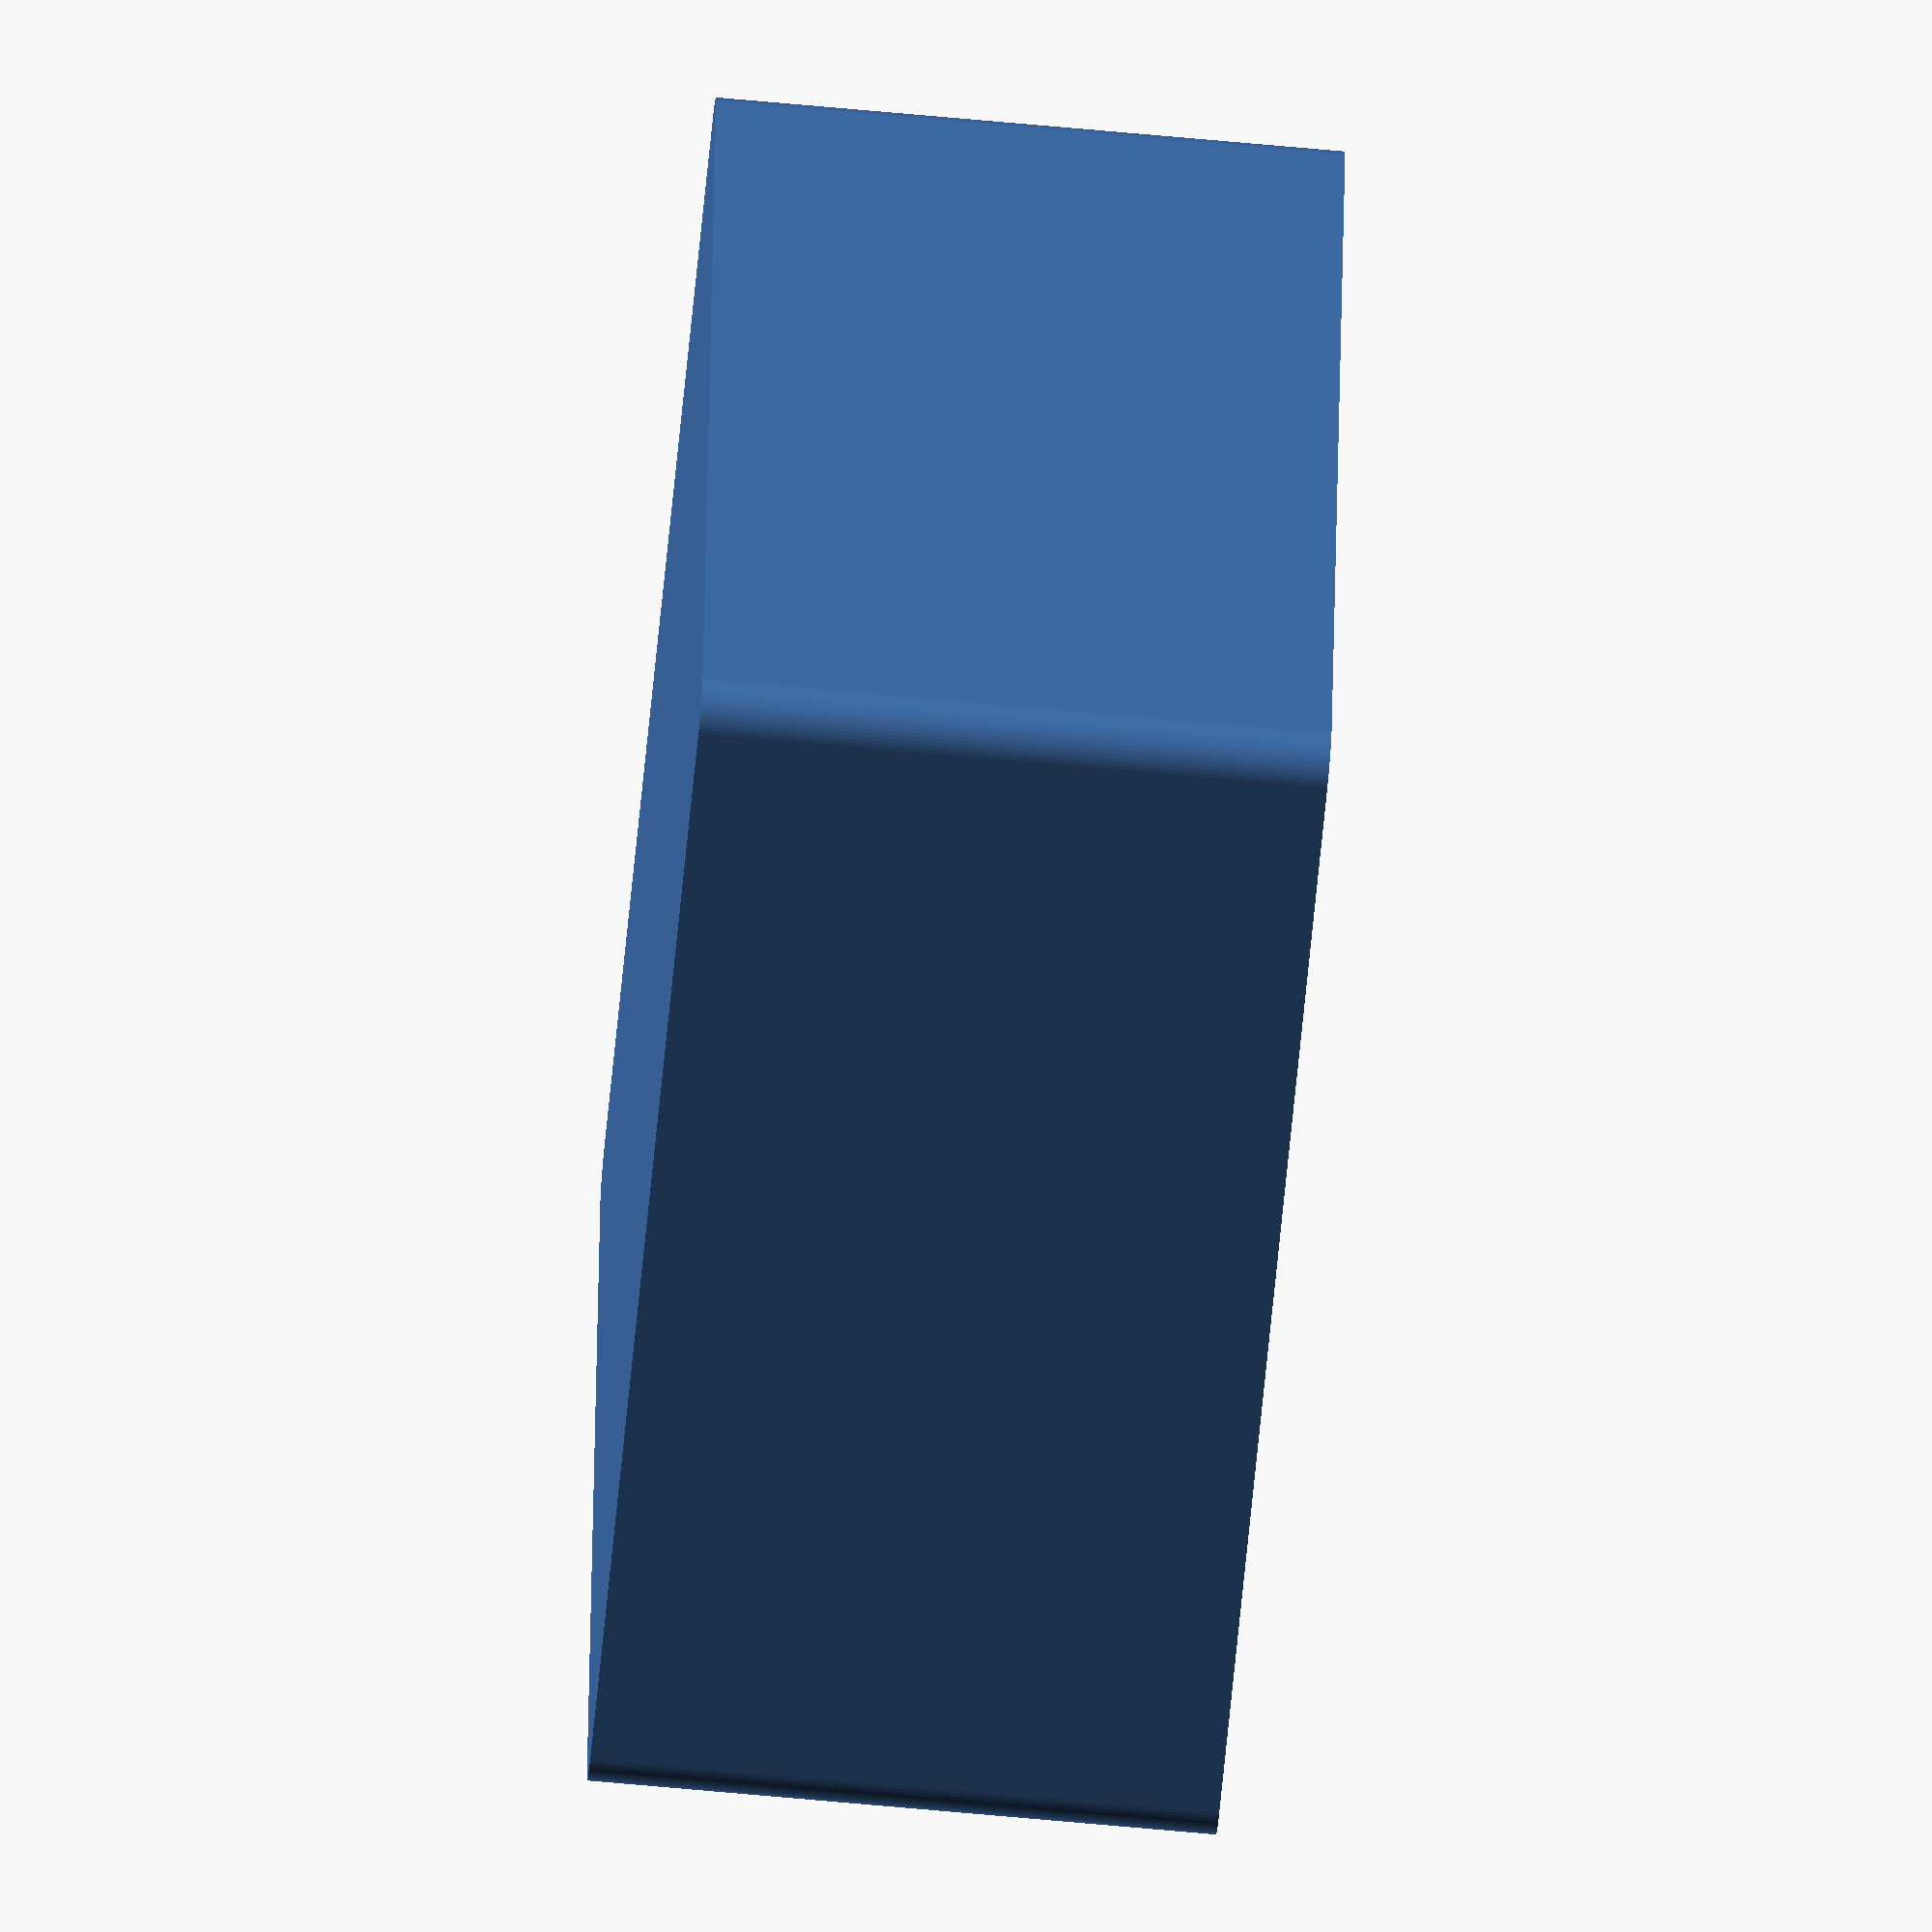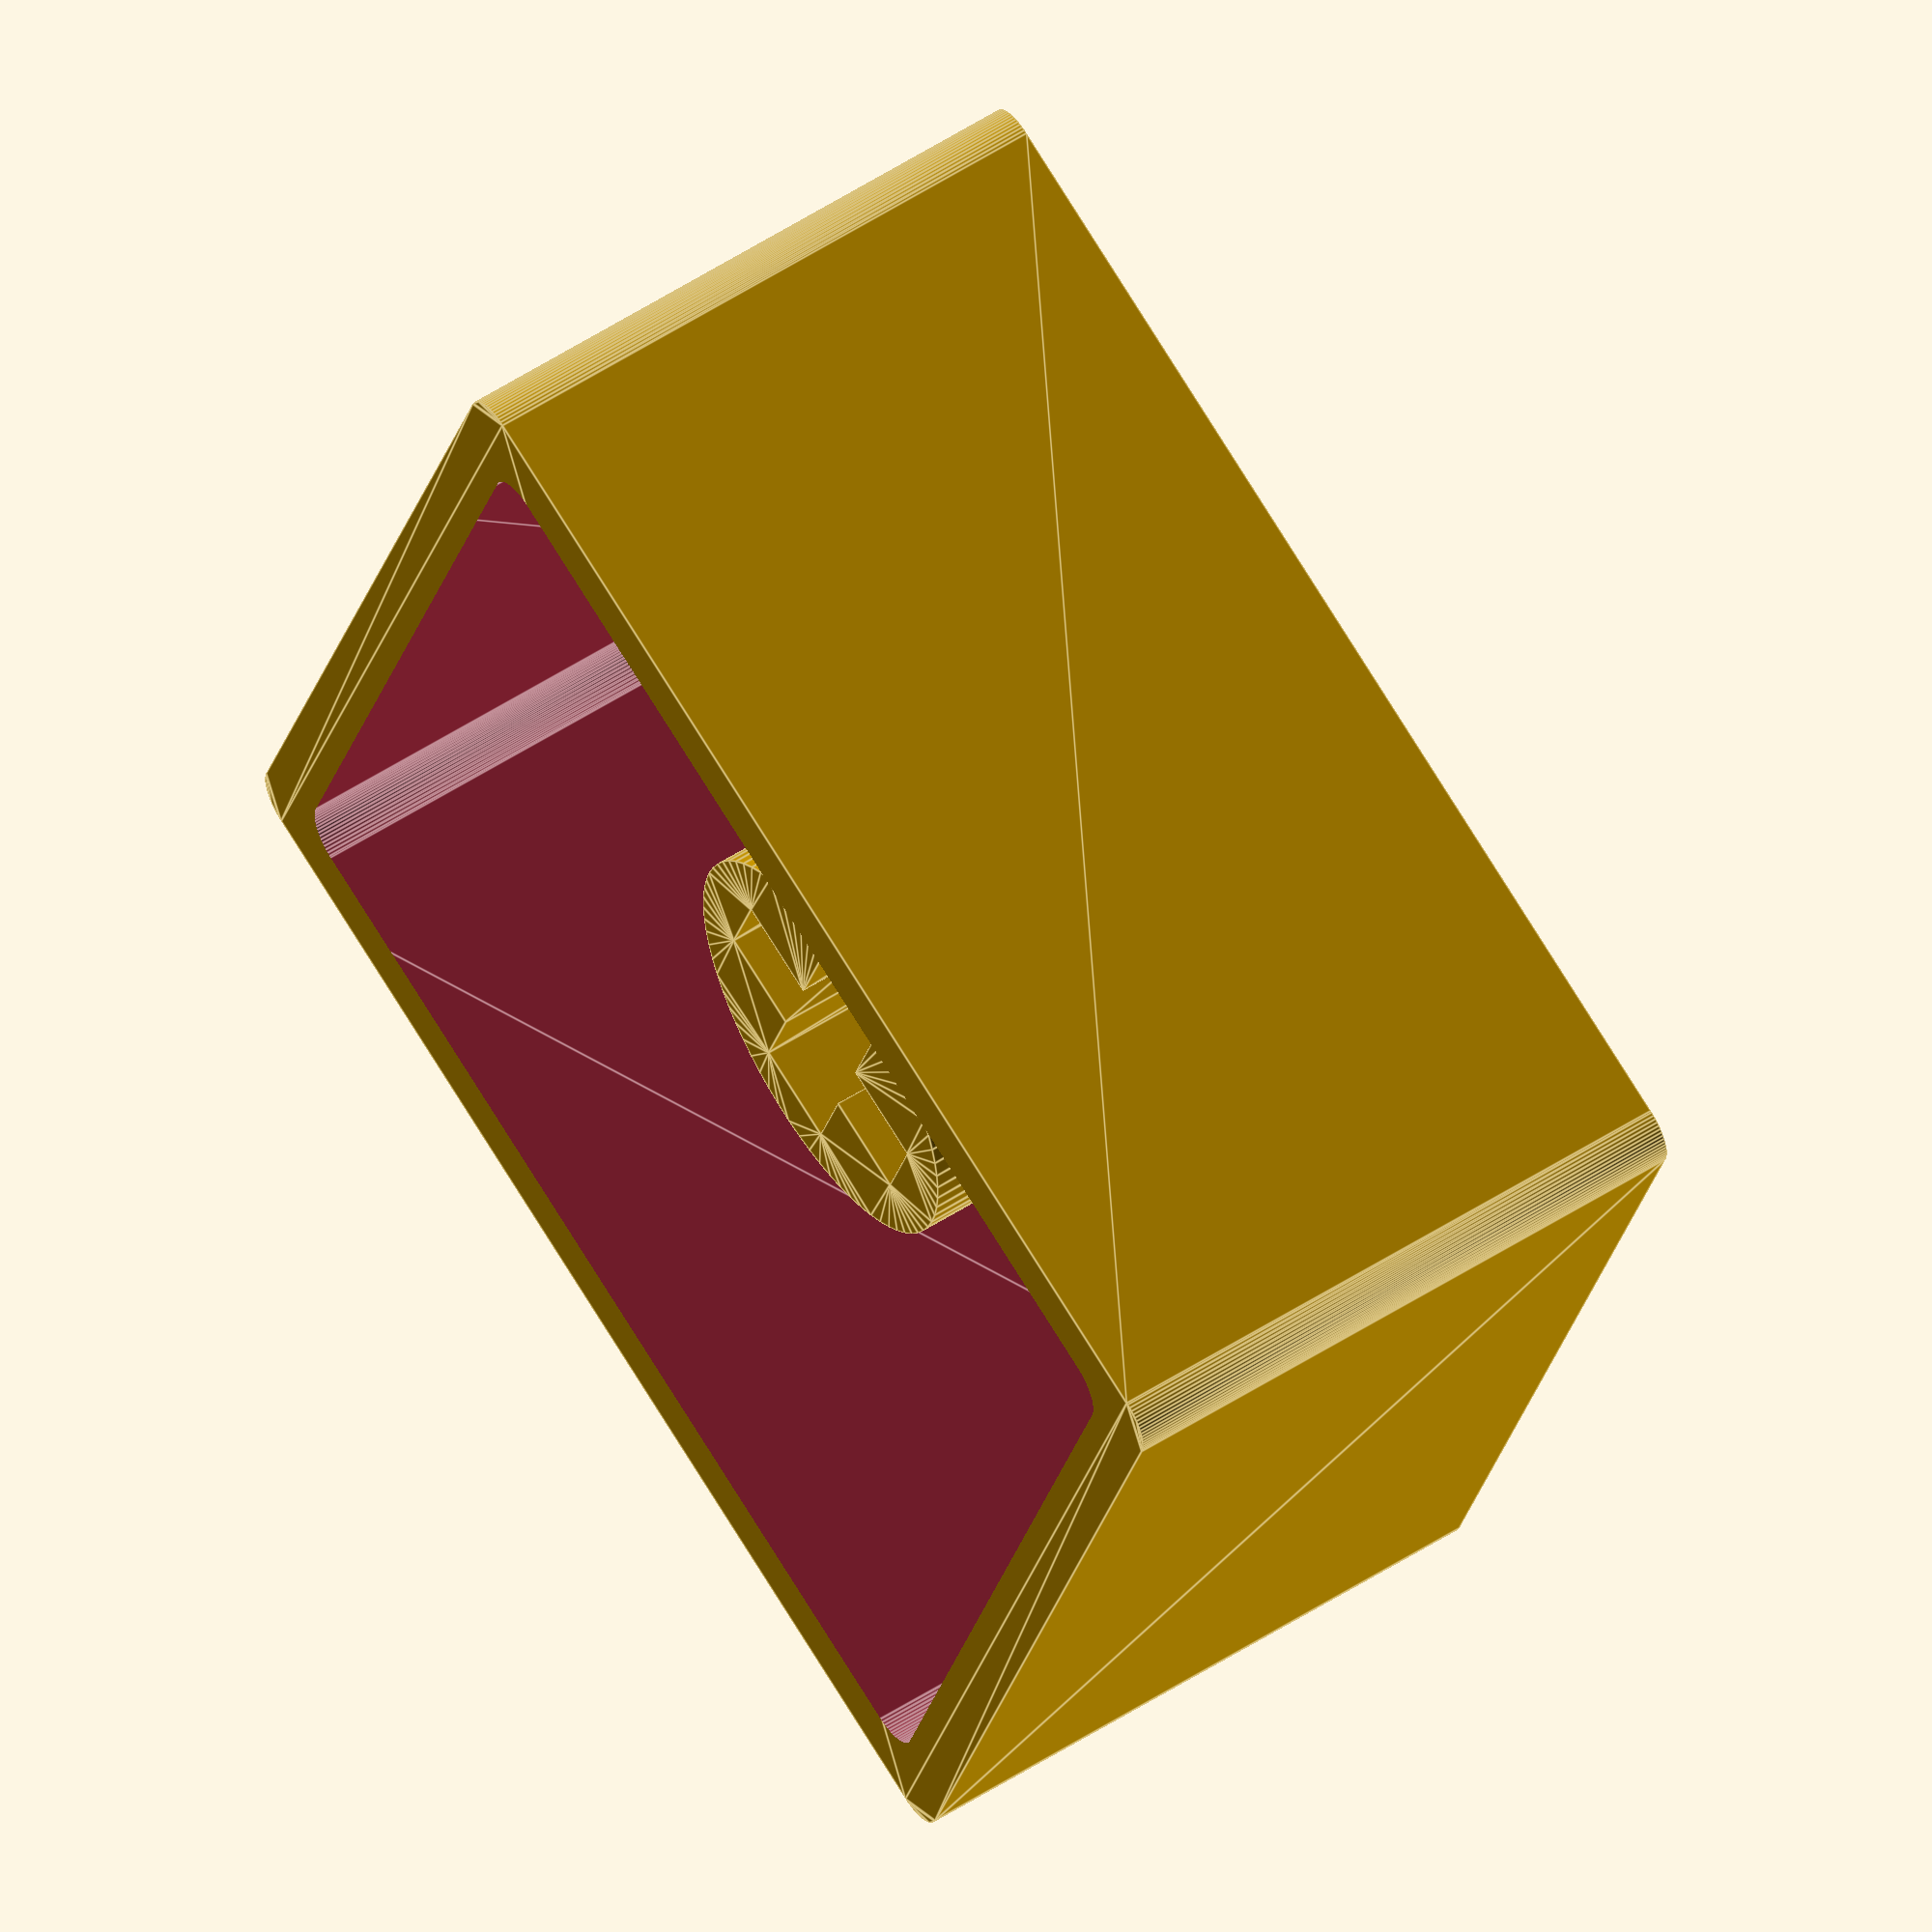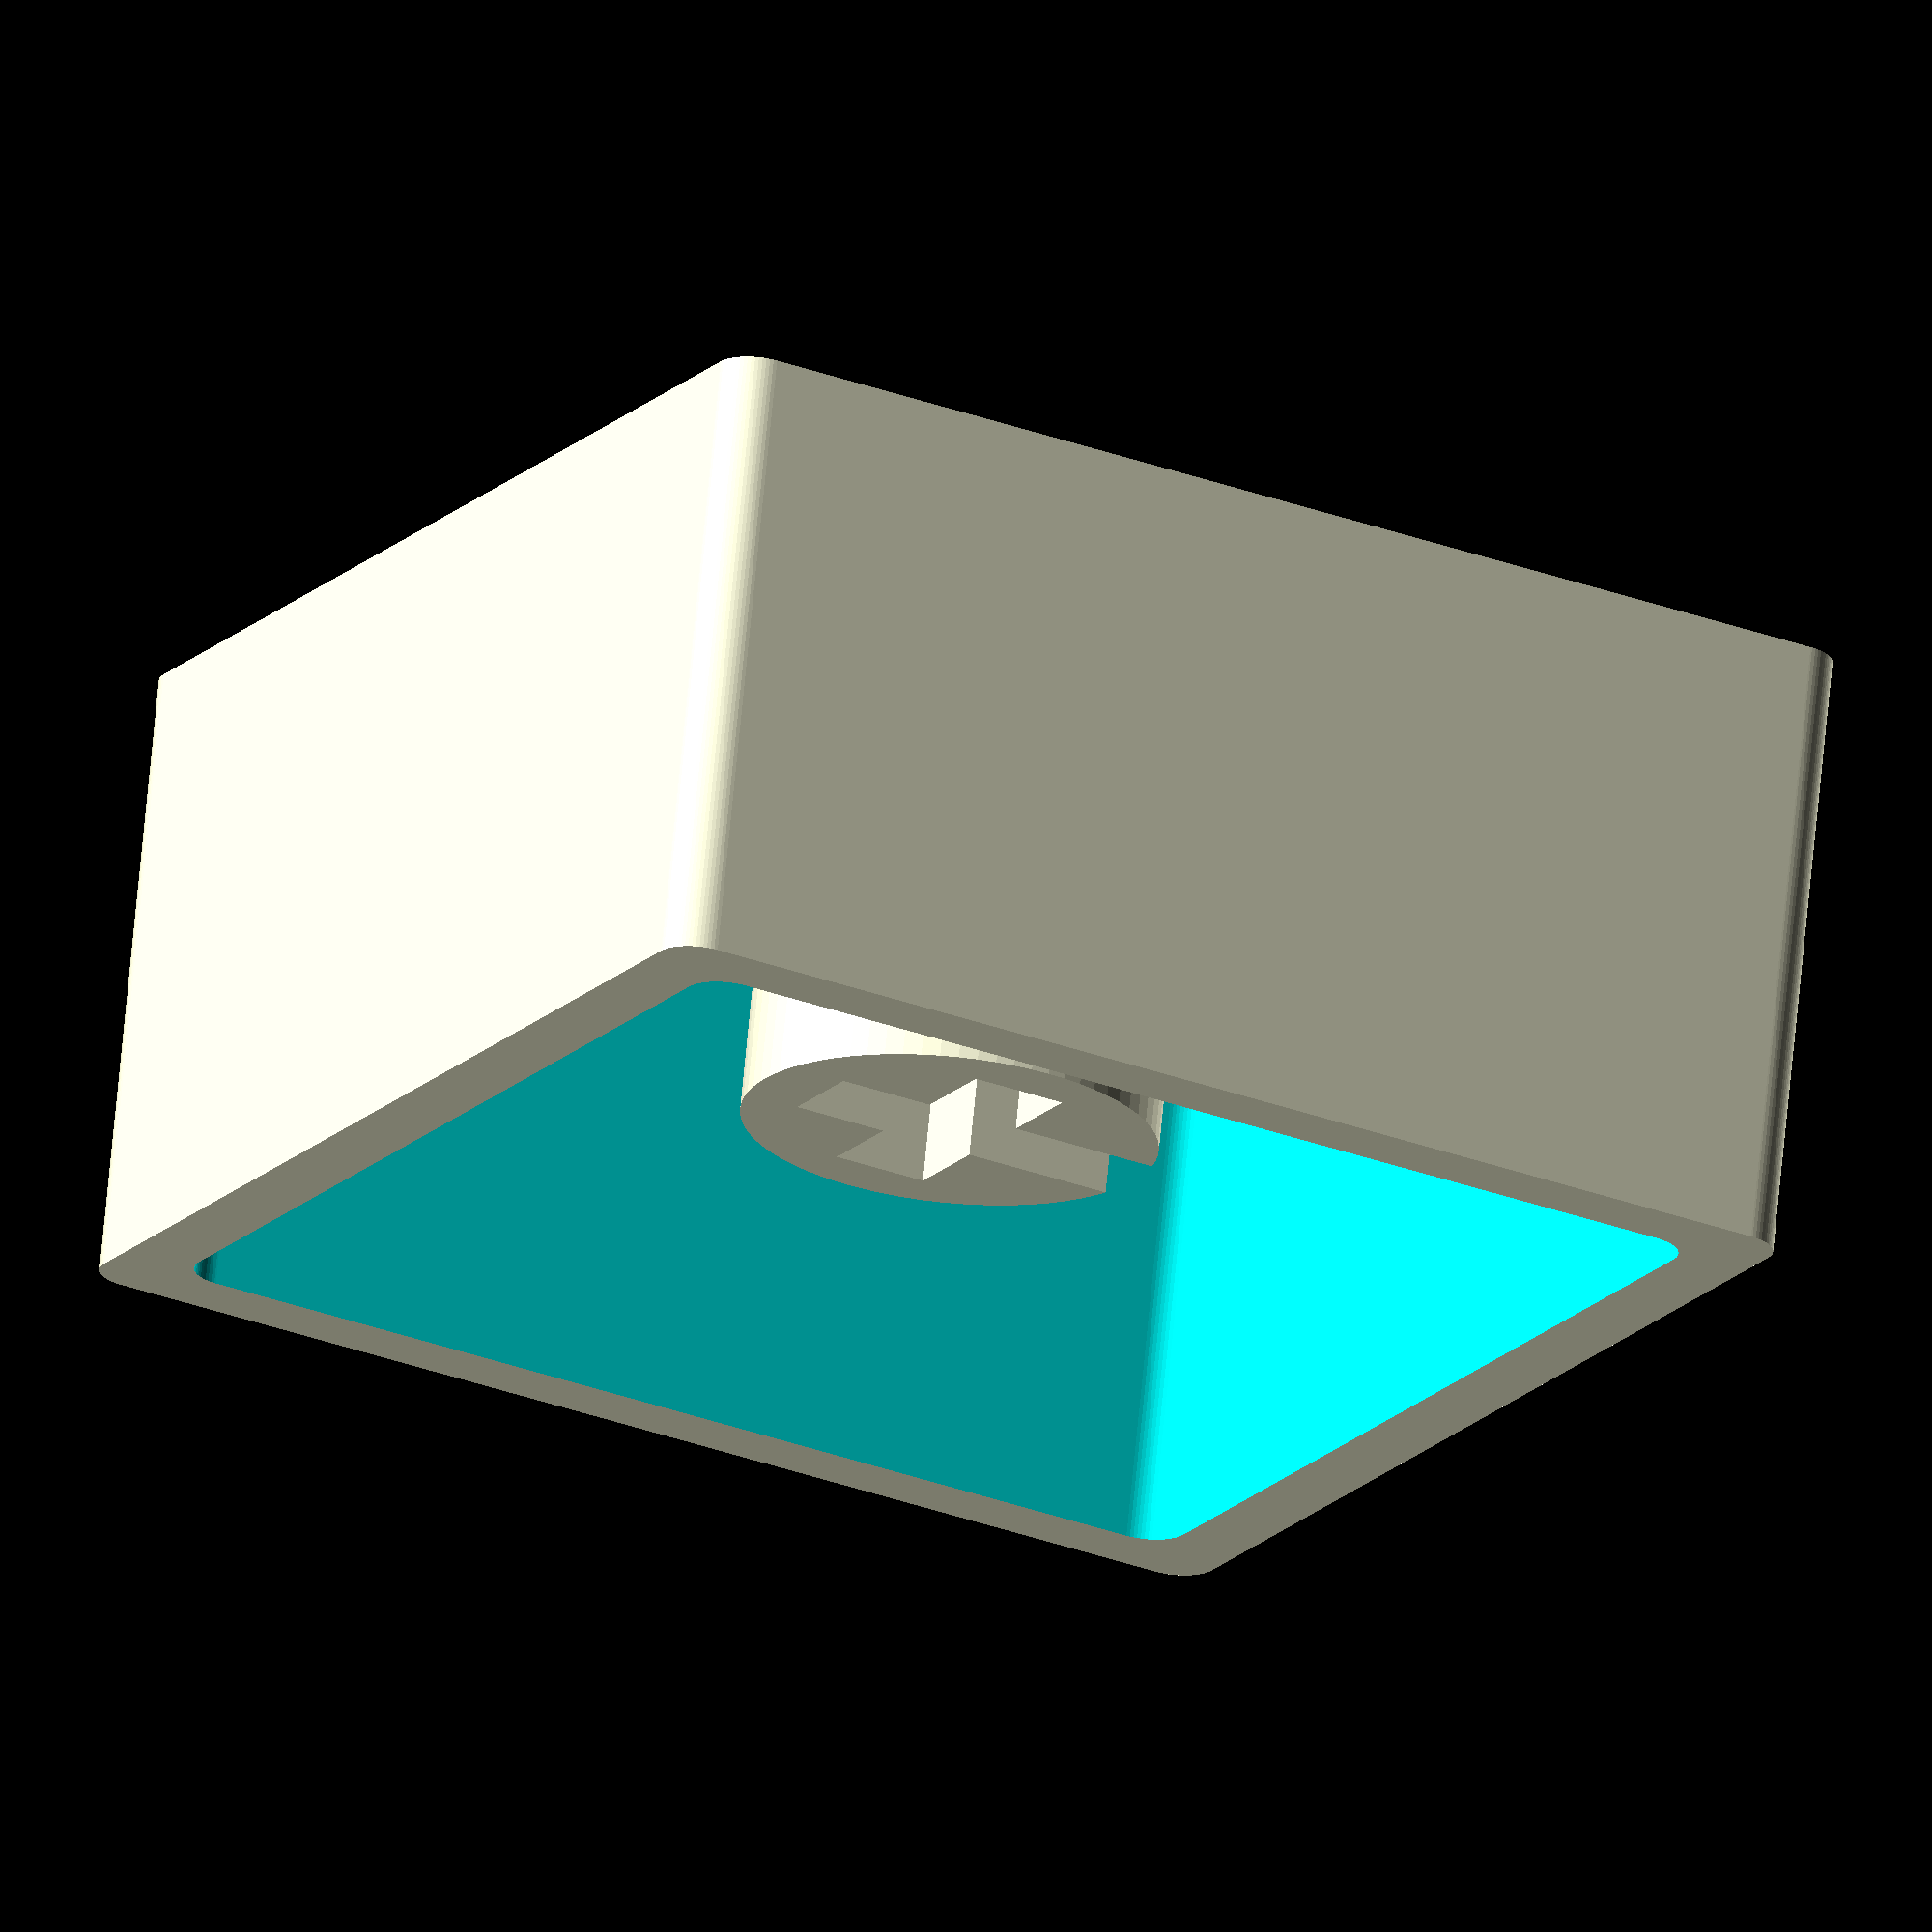
<openscad>
$fn = 70;

cross_thickness = 1.4;
cross_length = 4.0 + 0.2;

axis_diameter = 6.0;

axis_depth = 6.0;
thickness = 1;
top_r = 0.6;
cap_width = 18.0;
cap_height = cap_width;
cap_depth = 9;

character = "";

function top_thickness() = (character == "") ? thickness : thickness * 2;

module fillet2d(r, d = 0)
{
    offset(r = r) offset(delta = -r) children(0);
}

module axis_base()
{
    difference()
    {
        circle(r = axis_diameter / 2);

        {
            square(size = [ cross_thickness, cross_length ], center = true);
            square(size = [ cross_length, cross_thickness ], center = true);
            translate([ 0, cross_length / 2 ])
            {
                square(size = [ cross_thickness, cross_length ], center = true);
            }
        }
    }
}

module axis()
{
    linear_extrude(height = axis_depth + top_thickness()) axis_base();
}

module outer()
{
    difference()
    {
        linear_extrude(height = cap_depth)
        {
            fillet2d(r = top_r)
            {
                square(size = [ cap_width, cap_height ], center = true);
            }
        }

        translate([ 0, 0, top_thickness() ])
        {
            linear_extrude(height = cap_depth)
            {
                fillet2d(r = top_r, d = thickness)
                {
                    square(size = [ cap_width - thickness * 2, cap_height - thickness * 2 ], center = true);
                }
            }
        }
    }
}

module character_top()
{
    linear_extrude(height = thickness * 2, center = true)
    {
        scale([ 0.8, 0.8 ])
        {
            mirror([ 1, 0 ])
            {
                text(text = character, size = cap_width, valign = "center", halign = "center");
            }
        }
    }
}

difference()
{
    union()
    {
        axis();
        outer();
    }

    if (character != "")
    {
        character_top();
    }
}

</openscad>
<views>
elev=67.9 azim=82.9 roll=264.7 proj=o view=solid
elev=123.9 azim=198.3 roll=123.9 proj=o view=edges
elev=110.4 azim=298.3 roll=174.6 proj=o view=solid
</views>
